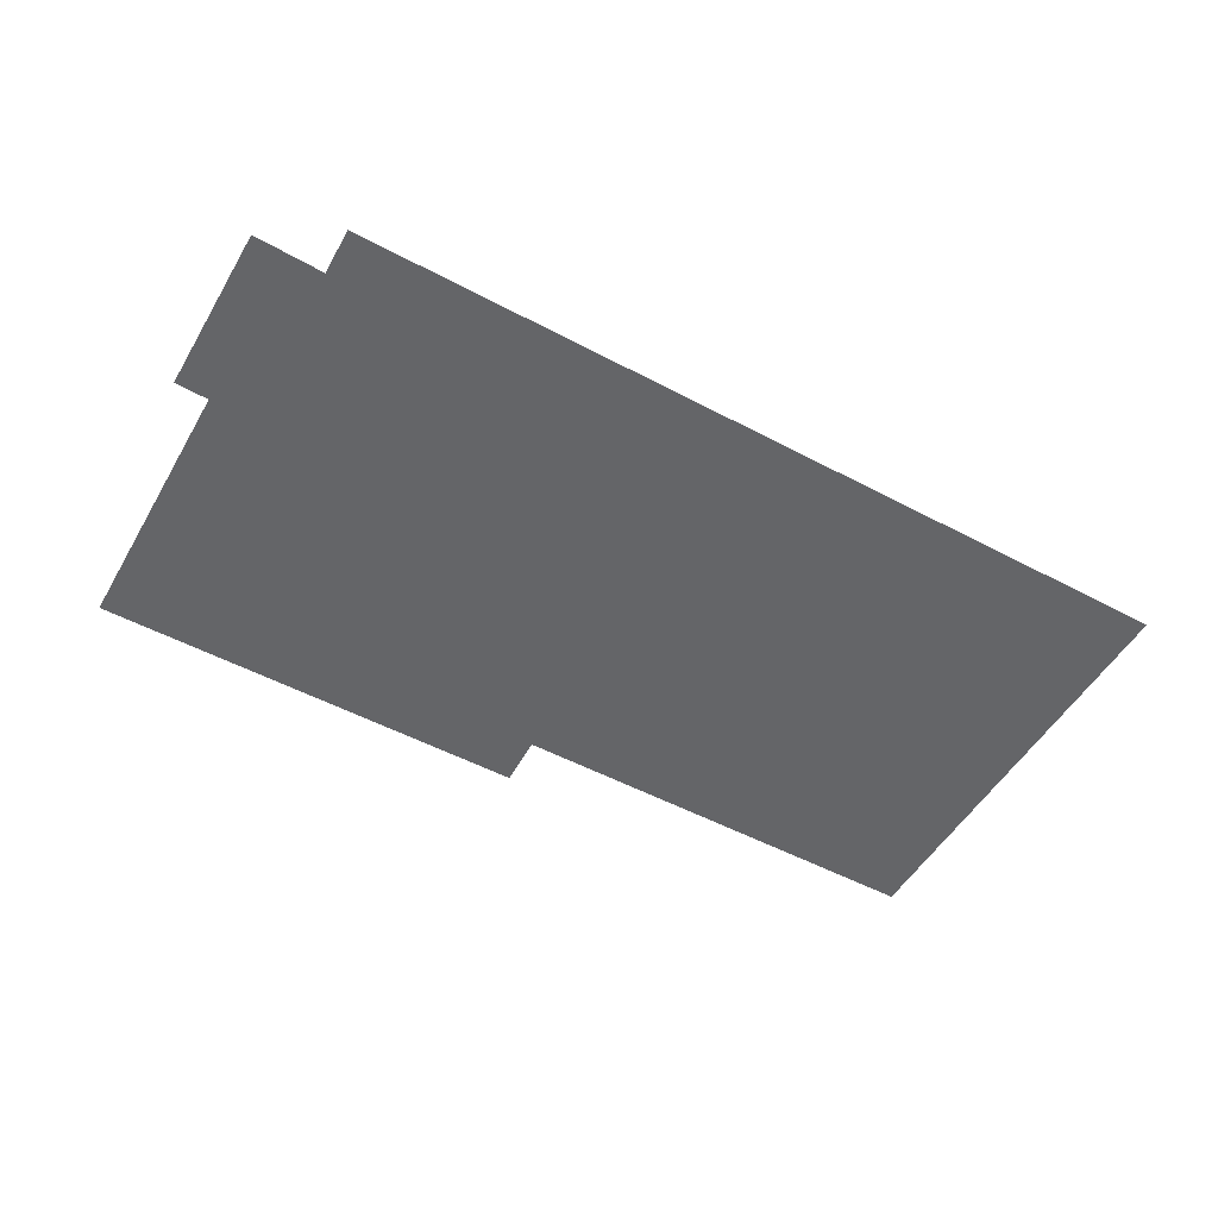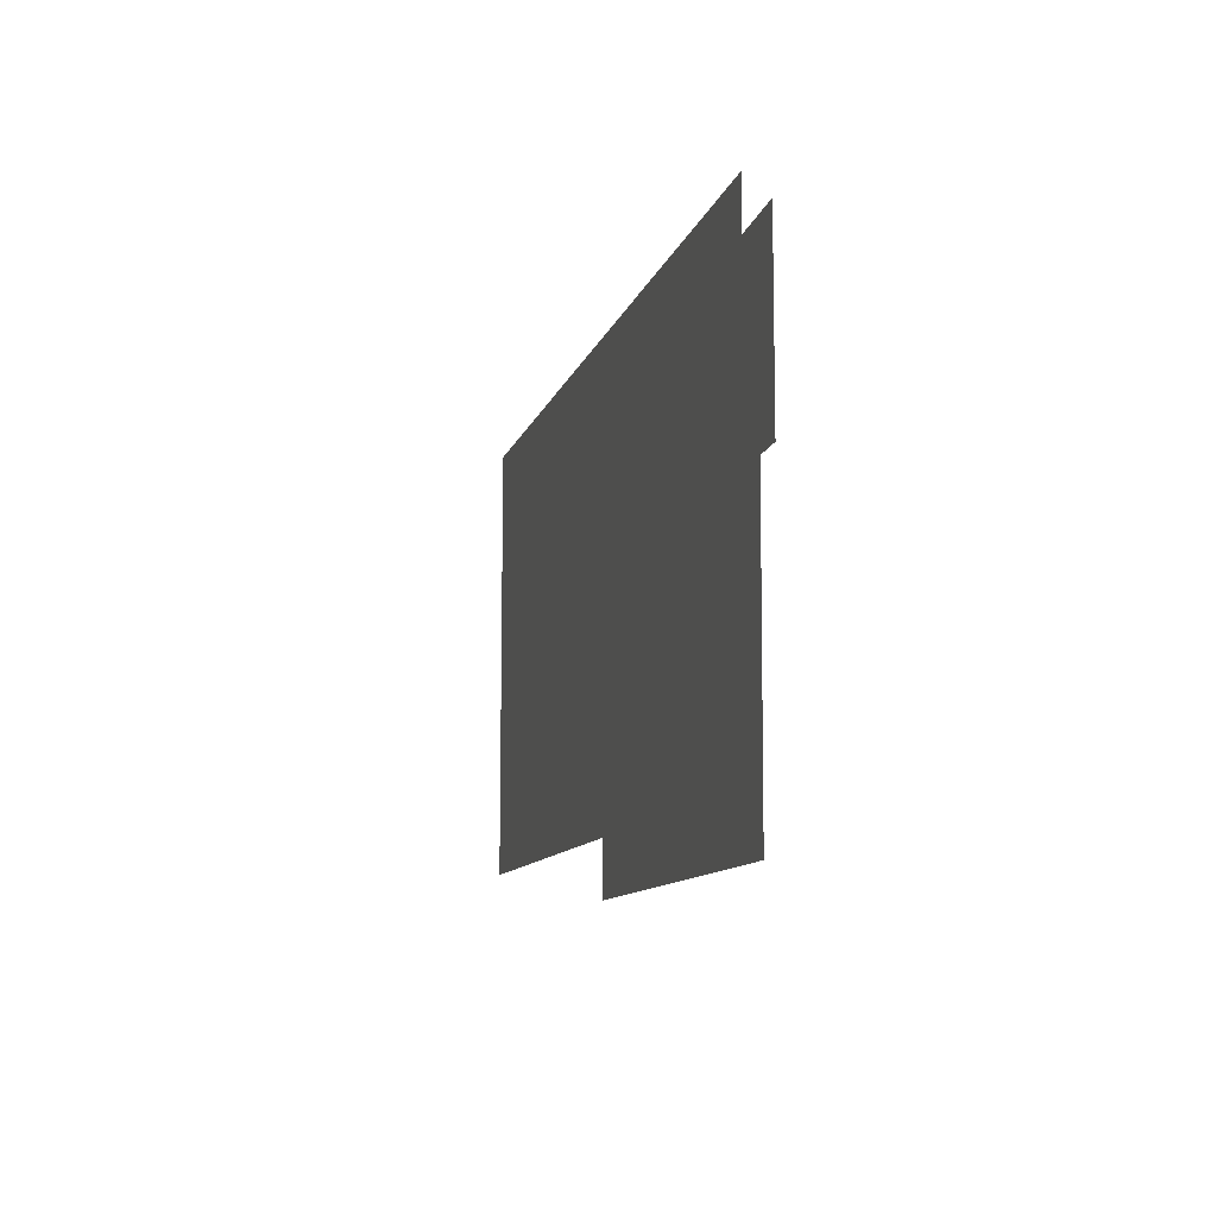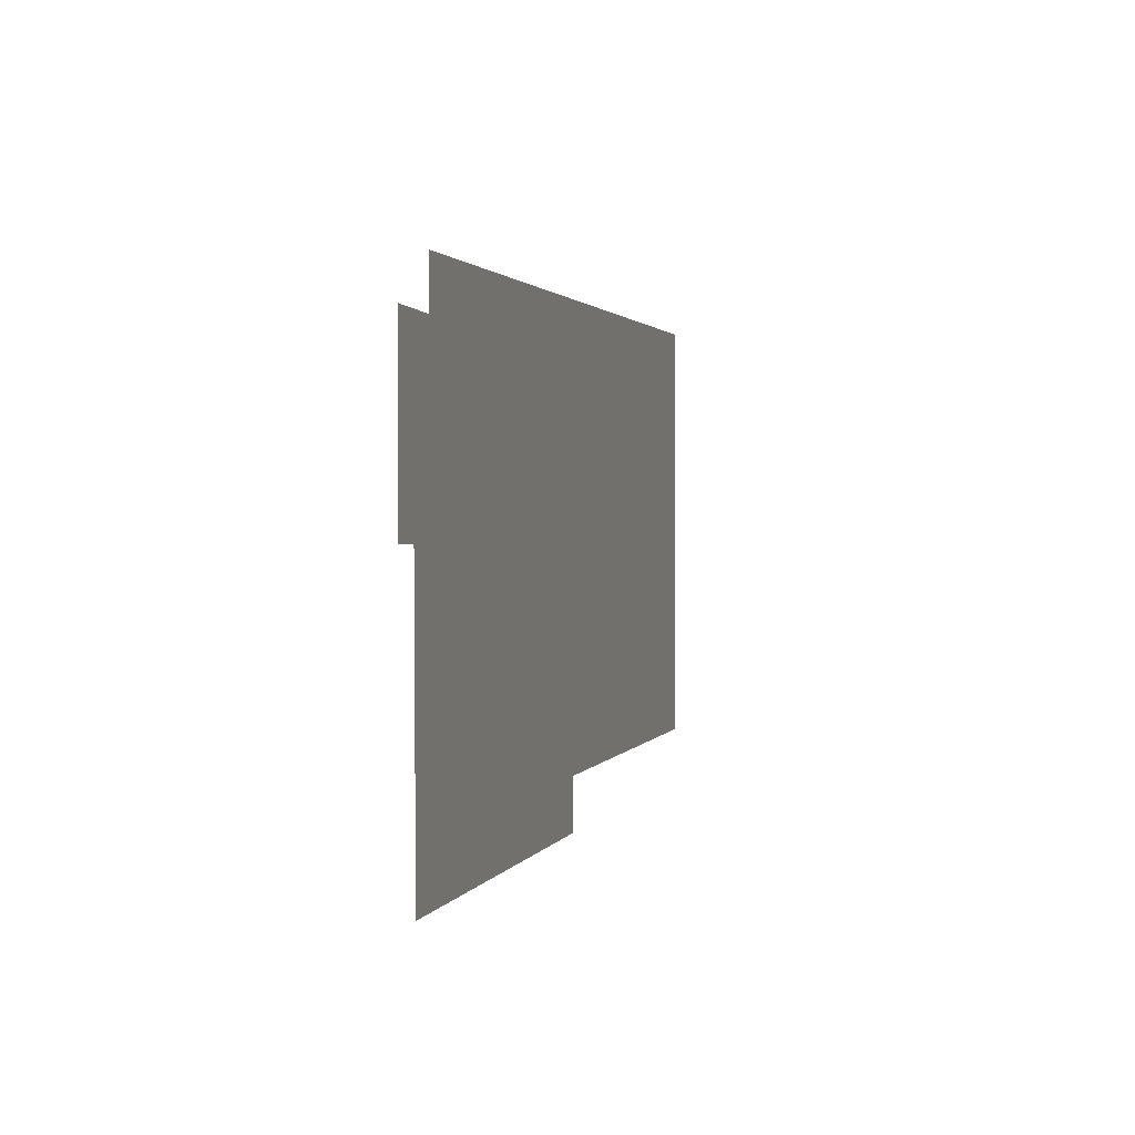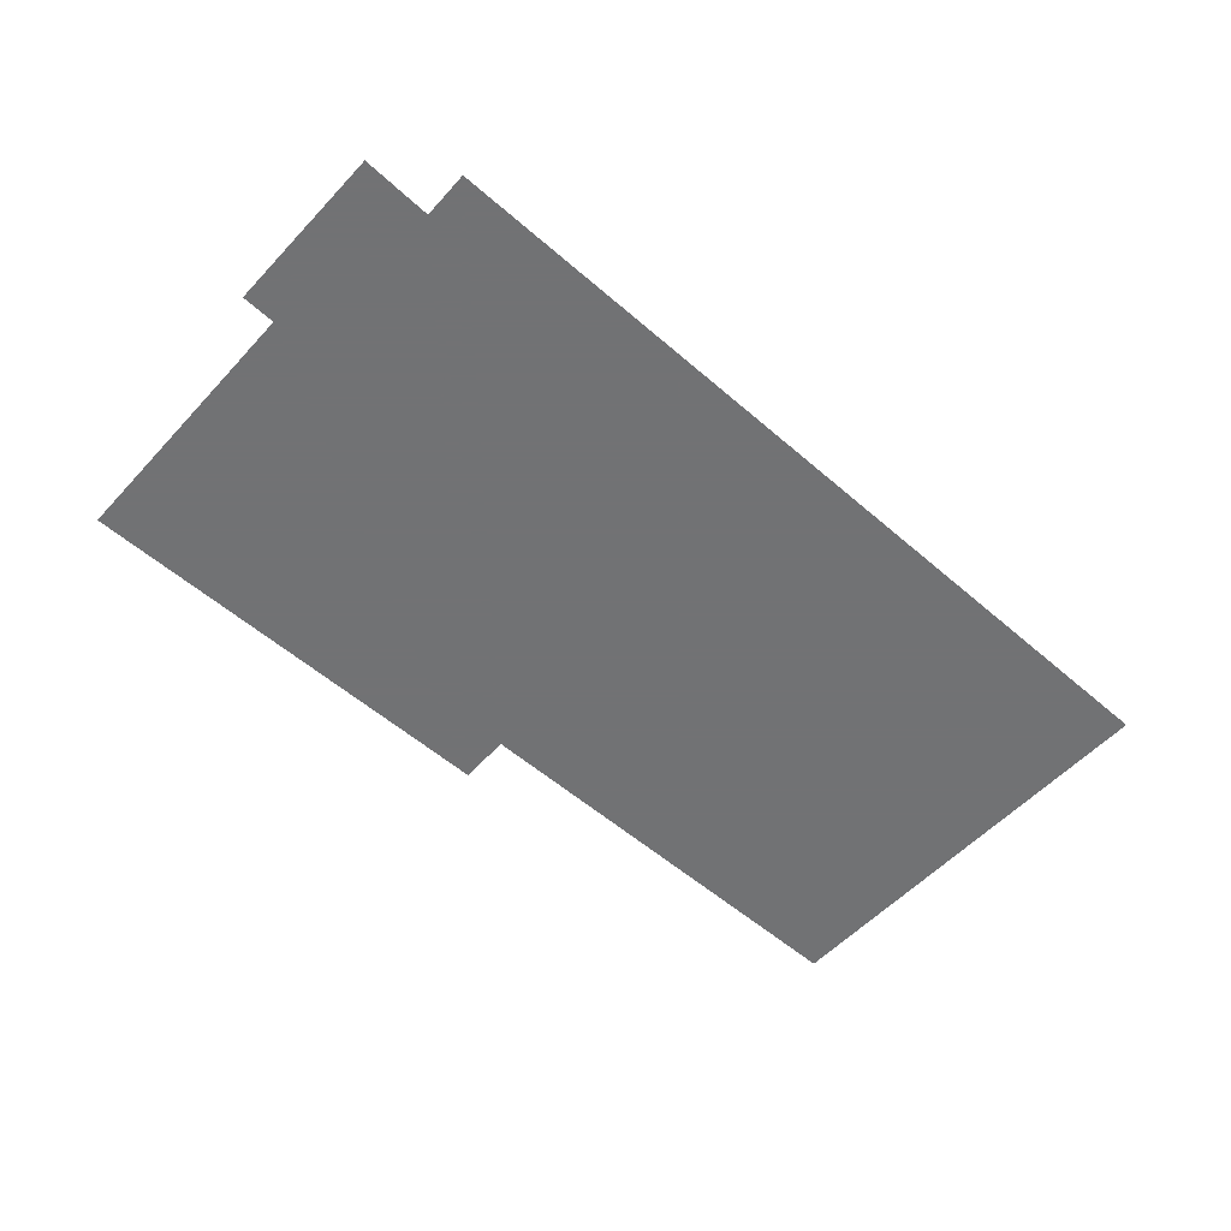
<metadata>
{"format":"obj","ext":"obj","renderer":"f3d","projection":"perspective","resolution":1024,"background":"white","views":[{"elev":-51.6,"azim":150.1,"up":"+Z"},{"elev":-10.4,"azim":76.2,"up":"+Y"},{"elev":1.7,"azim":104.9,"up":"+Y"},{"elev":-55.6,"azim":137.7,"up":"+Z"}]}
</metadata>
<code>
v -3.531 6.091 0
v -3.537 3.571 0
v -0.9692 3.575 0
v -0.981 3.271 0
v 1.616 3.273 0
v 1.63 4.85 0
v 1.826 4.855 0
v 1.827 5.837 0
v 1.422 5.824 0
v 1.429 6.096 0
f 2 3 1
f 1 3 10
f 5 6 4
f 8 9 7
f 7 9 6
f 6 9 4
f 4 9 3
f 3 9 10

</code>
